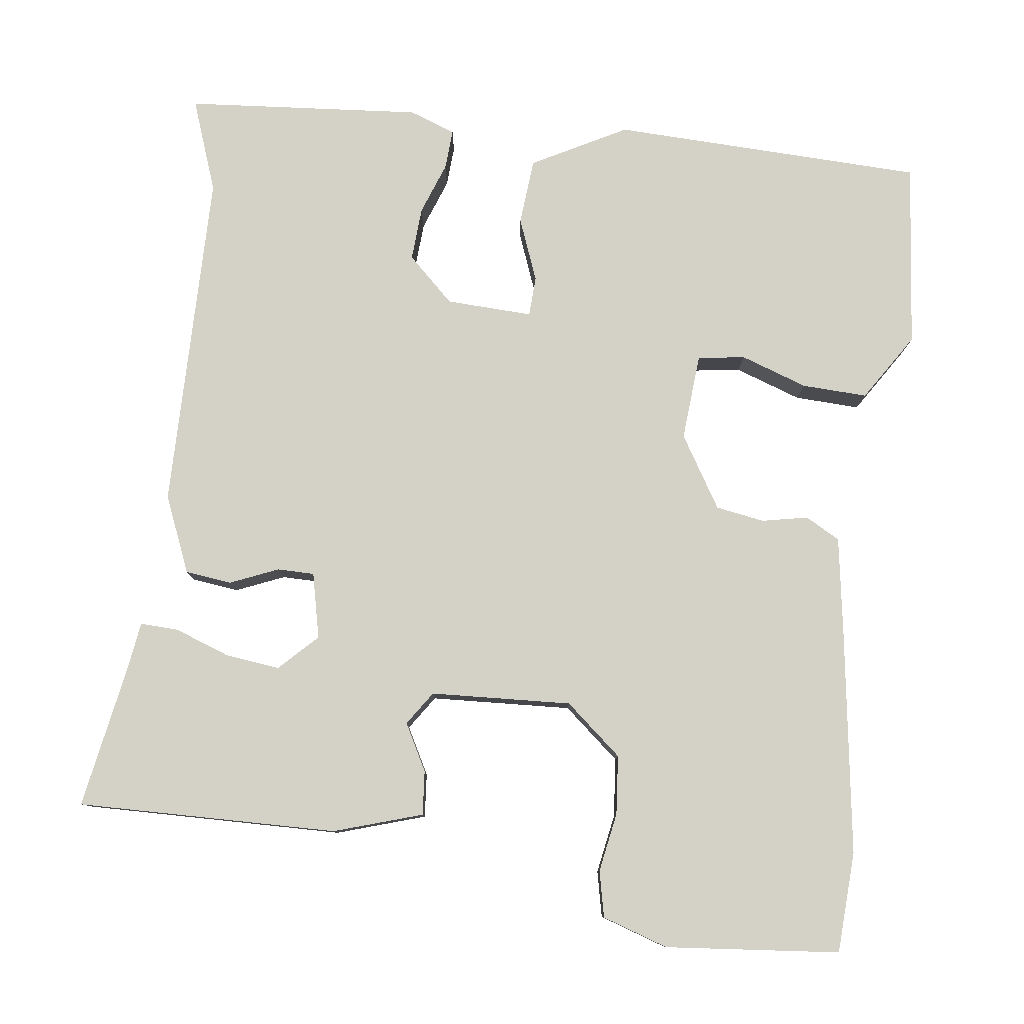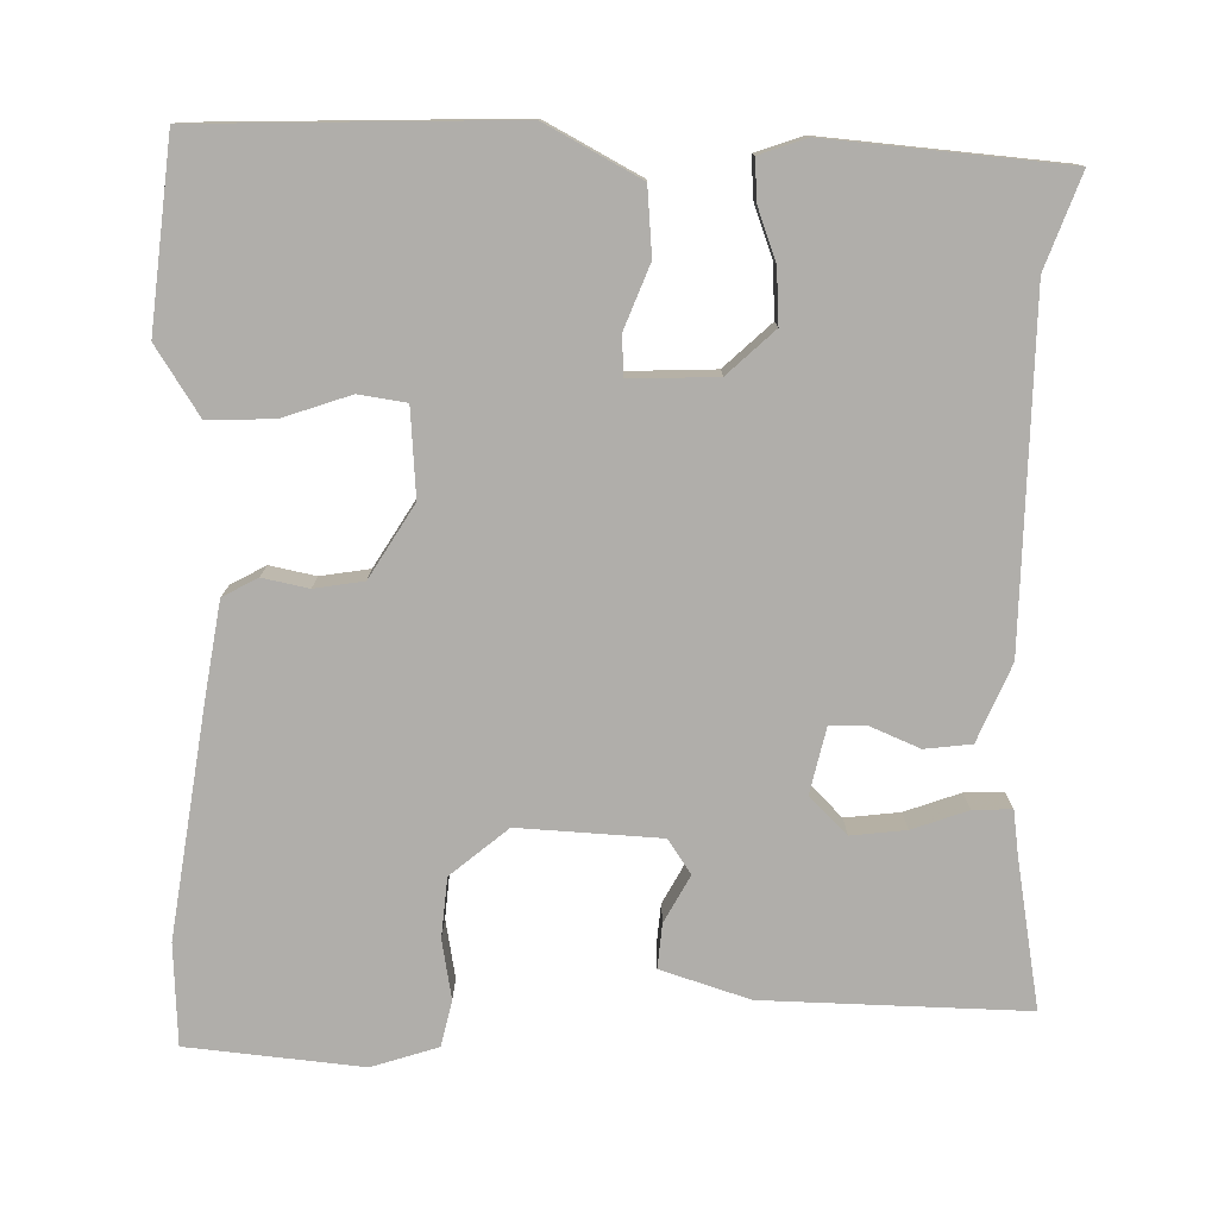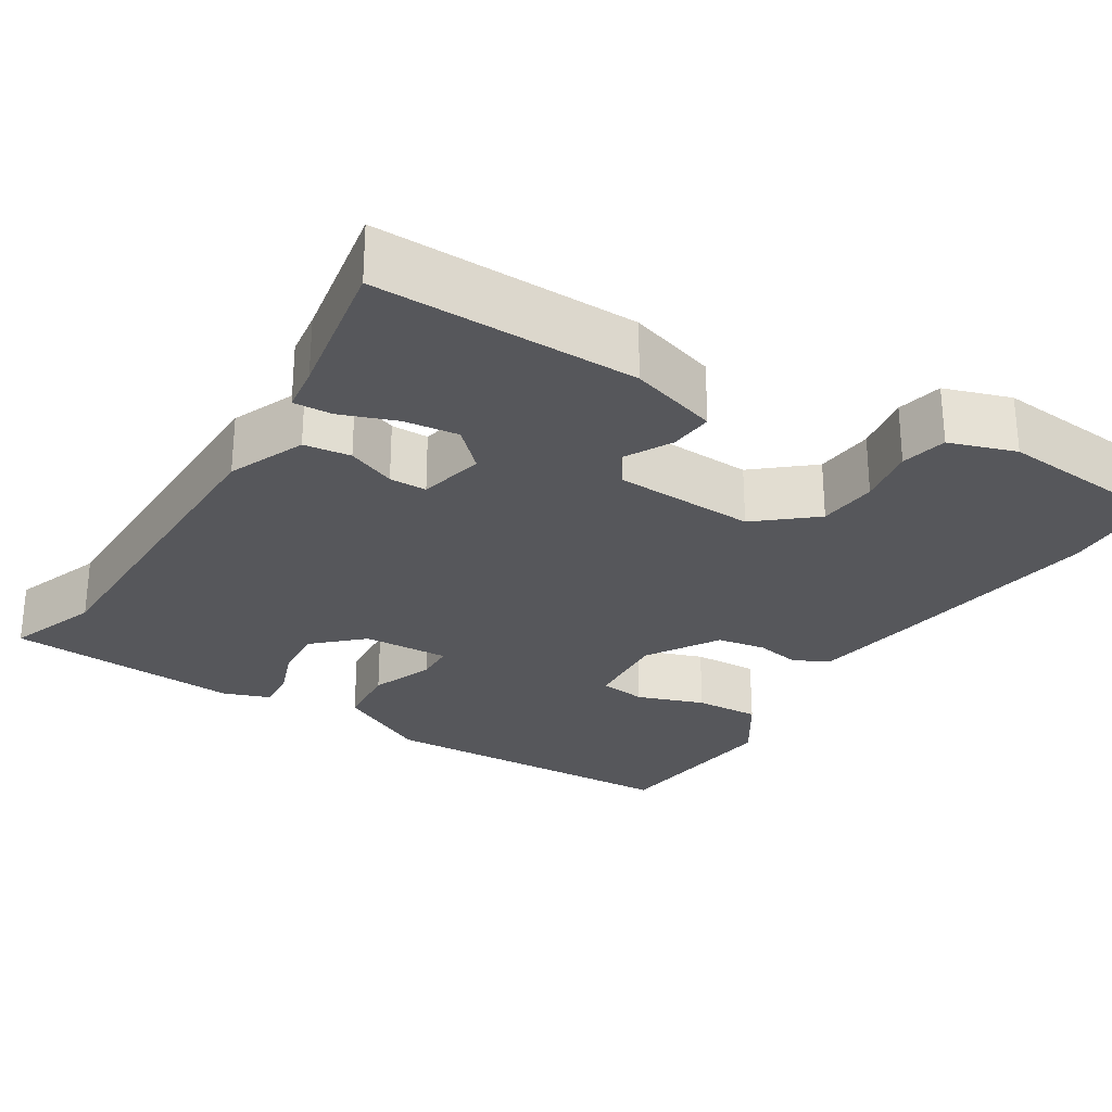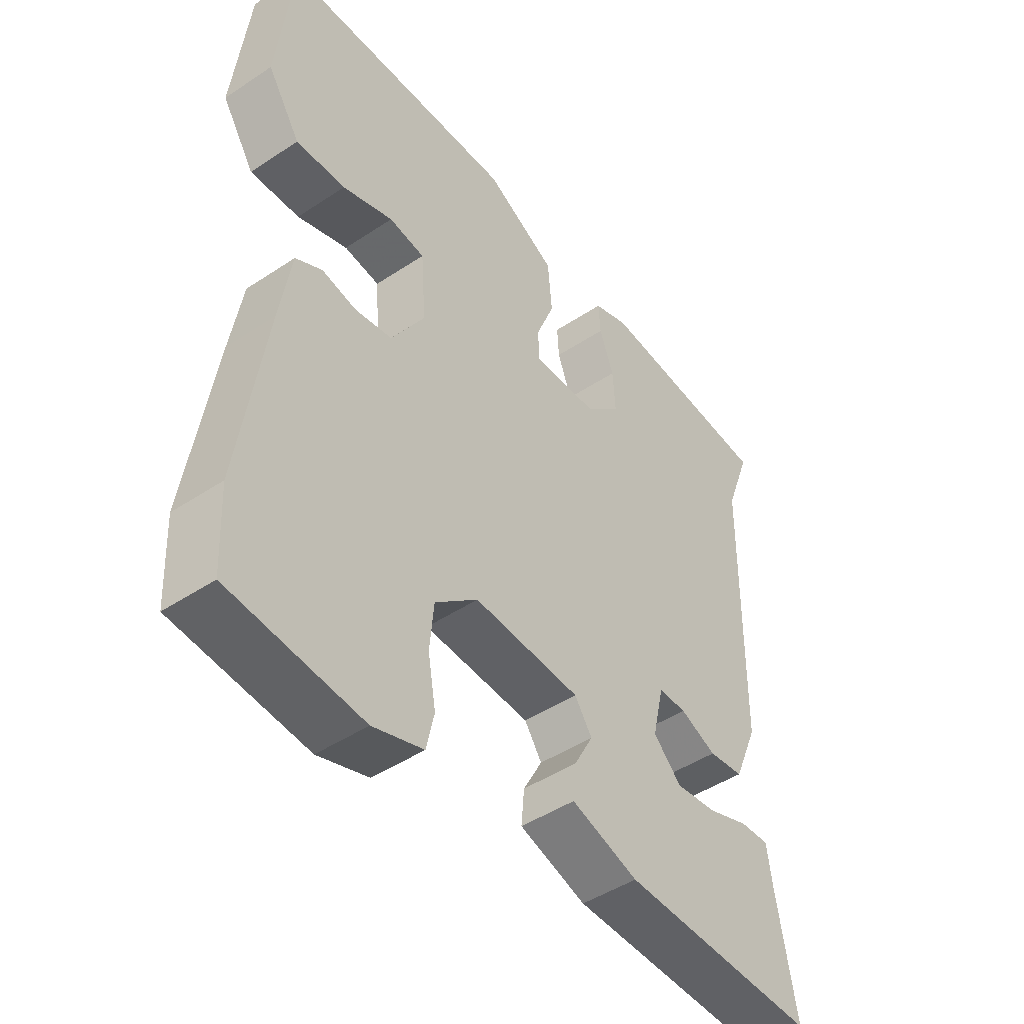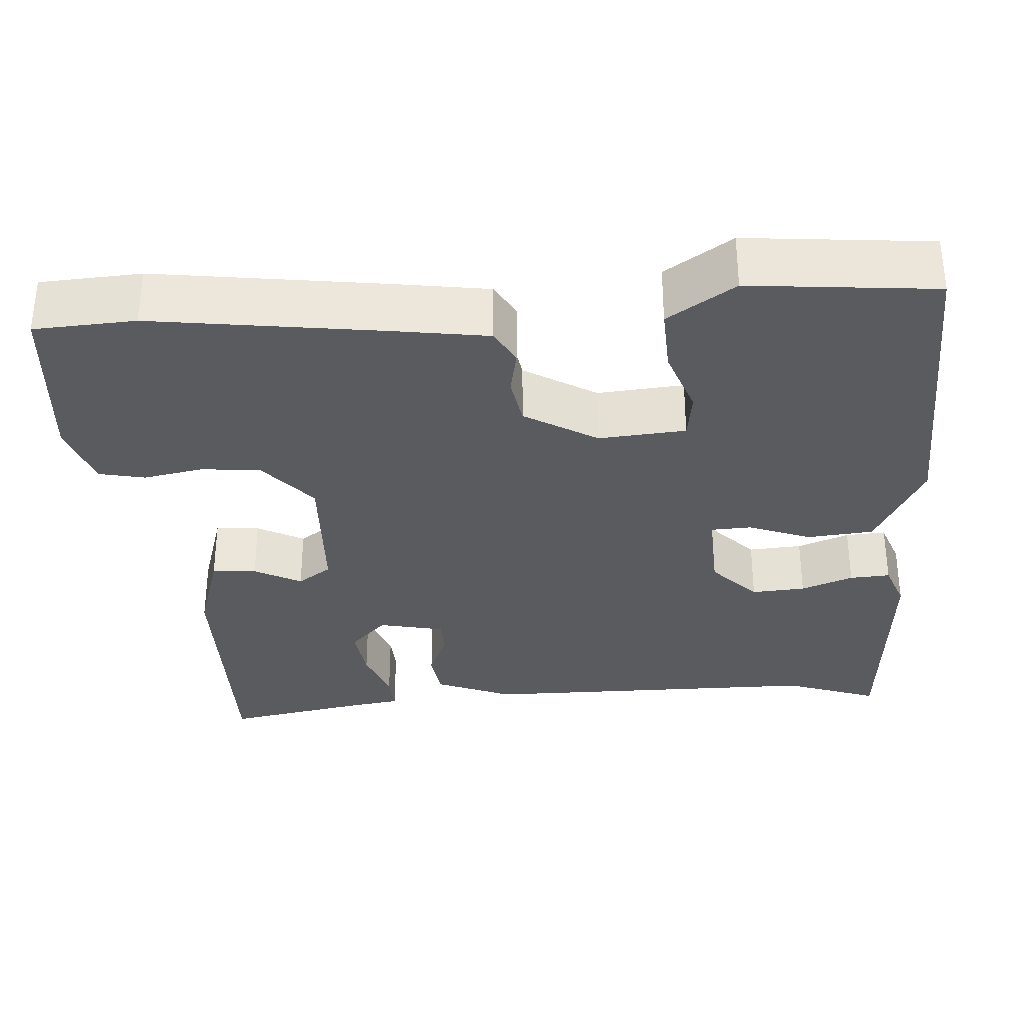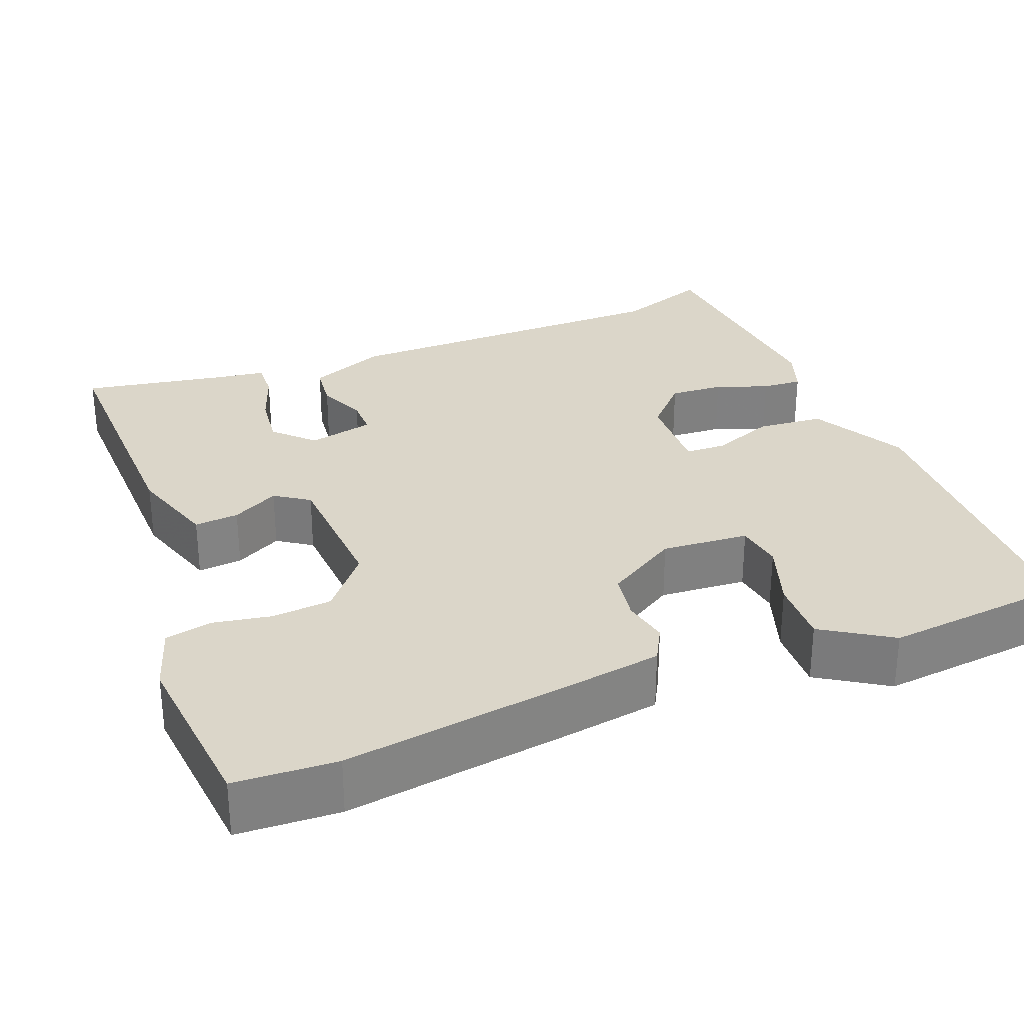
<metadata>
{"format":"obj","ext":"obj","renderer":"f3d","projection":"perspective","resolution":1024,"background":"white","views":[{"elev":79.8,"azim":-172.6,"up":"+Y"},{"elev":-77.7,"azim":-1.0,"up":"+Y"},{"elev":-27.1,"azim":148.5,"up":"+Y"},{"elev":-46.4,"azim":-52.8,"up":"+Z"},{"elev":-32.7,"azim":-85.4,"up":"+Y"},{"elev":29.9,"azim":-111.4,"up":"+Y"}]}
</metadata>
<code>
v -0.489 0.07 0.529
v -0.093 0.07 0.54
v 0.026 0.07 0.476
v 0.033 0.07 0.392
v 0.002 0.07 0.313
v 0.004 0.07 0.262
v 0.114 0.07 0.266
v 0.173 0.07 0.321
v 0.169 0.07 0.389
v 0.145 0.07 0.455
v 0.142 0.07 0.506
v 0.201 0.07 0.527
v 0.5 0.07 0.501
v 0.457 0.07 0.384
v 0.451 0.07 -0.05
v 0.41 0.07 -0.147
v 0.351 0.07 -0.154
v 0.29 0.07 -0.128
v 0.243 0.07 -0.128
v 0.224 0.07 -0.211
v 0.271 0.07 -0.258
v 0.34 0.07 -0.25
v 0.41 0.07 -0.225
v 0.459 0.07 -0.223
v 0.467 0.07 -0.282
v 0.499 0.07 -0.467
v 0.168 0.07 -0.459
v 0.056 0.07 -0.423
v 0.061 0.07 -0.367
v 0.093 0.07 -0.308
v 0.064 0.07 -0.265
v -0.115 0.07 -0.255
v -0.187 0.07 -0.315
v -0.194 0.07 -0.39
v -0.181 0.07 -0.465
v -0.194 0.07 -0.523
v -0.278 0.07 -0.55
v -0.499 0.07 -0.528
v -0.505 0.07 -0.4
v -0.462 0.07 -0.11
v -0.443 0.07 0.008
v -0.399 0.07 0.032
v -0.341 0.07 0.02
v -0.279 0.07 0.03
v -0.223 0.07 0.121
v -0.231 0.07 0.231
v -0.291 0.07 0.24
v -0.376 0.07 0.211
v -0.459 0.07 0.208
v -0.514 0.07 0.294
v -0.489 0 0.529
v -0.093 0 0.54
v 0.026 0 0.476
v 0.033 0 0.392
v 0.002 0 0.313
v 0.004 0 0.262
v 0.114 0 0.266
v 0.173 0 0.321
v 0.169 0 0.389
v 0.145 0 0.455
v 0.142 0 0.506
v 0.201 0 0.527
v 0.5 0 0.501
v 0.457 0 0.384
v 0.451 0 -0.05
v 0.41 0 -0.147
v 0.351 0 -0.154
v 0.29 0 -0.128
v 0.243 0 -0.128
v 0.224 0 -0.211
v 0.271 0 -0.258
v 0.34 0 -0.25
v 0.41 0 -0.225
v 0.459 0 -0.223
v 0.467 0 -0.282
v 0.499 0 -0.467
v 0.168 0 -0.459
v 0.056 0 -0.423
v 0.061 0 -0.367
v 0.093 0 -0.308
v 0.064 0 -0.265
v -0.115 0 -0.255
v -0.187 0 -0.315
v -0.194 0 -0.39
v -0.181 0 -0.465
v -0.194 0 -0.523
v -0.278 0 -0.55
v -0.499 0 -0.528
v -0.505 0 -0.4
v -0.462 0 -0.11
v -0.443 0 0.008
v -0.399 0 0.032
v -0.341 0 0.02
v -0.279 0 0.03
v -0.223 0 0.121
v -0.231 0 0.231
v -0.291 0 0.24
v -0.376 0 0.211
v -0.459 0 0.208
v -0.514 0 0.294
f 47 48 49 50
f 46 47 50 1
f 40 41 42 43
f 40 43 44
f 39 40 44
f 38 39 44 45
f 34 35 36 37
f 33 34 37 38
f 32 33 38 45
f 27 28 29 30
f 25 26 27 30
f 25 30 31
f 22 23 24 25
f 21 22 25
f 21 25 31 32
f 15 16 17 18
f 14 15 18 19
f 13 14 19
f 12 13 19
f 9 10 11 12
f 8 9 12 19
f 7 8 19 20
f 2 3 4 5
f 46 1 2 5
f 46 5 6
f 20 21 32 45
f 20 45 46
f 6 7 20 46
f 100 99 98 97
f 51 100 97 96
f 93 92 91 90
f 94 93 90
f 94 90 89
f 95 94 89 88
f 87 86 85 84
f 88 87 84 83
f 95 88 83 82
f 80 79 78 77
f 80 77 76 75
f 81 80 75
f 75 74 73 72
f 75 72 71
f 82 81 75 71
f 68 67 66 65
f 69 68 65 64
f 69 64 63
f 69 63 62
f 62 61 60 59
f 69 62 59 58
f 70 69 58 57
f 55 54 53 52
f 55 52 51 96
f 56 55 96
f 95 82 71 70
f 96 95 70
f 96 70 57 56
f 1 51 52 2
f 2 52 53 3
f 3 53 54 4
f 4 54 55 5
f 5 55 56 6
f 6 56 57 7
f 7 57 58 8
f 8 58 59 9
f 9 59 60 10
f 10 60 61 11
f 11 61 62 12
f 12 62 63 13
f 13 63 64 14
f 14 64 65 15
f 15 65 66 16
f 16 66 67 17
f 17 67 68 18
f 18 68 69 19
f 19 69 70 20
f 20 70 71 21
f 21 71 72 22
f 22 72 73 23
f 23 73 74 24
f 24 74 75 25
f 25 75 76 26
f 26 76 77 27
f 27 77 78 28
f 28 78 79 29
f 29 79 80 30
f 30 80 81 31
f 31 81 82 32
f 32 82 83 33
f 33 83 84 34
f 34 84 85 35
f 35 85 86 36
f 36 86 87 37
f 37 87 88 38
f 38 88 89 39
f 39 89 90 40
f 40 90 91 41
f 41 91 92 42
f 42 92 93 43
f 43 93 94 44
f 44 94 95 45
f 45 95 96 46
f 46 96 97 47
f 47 97 98 48
f 48 98 99 49
f 49 99 100 50
f 50 100 51 1

</code>
